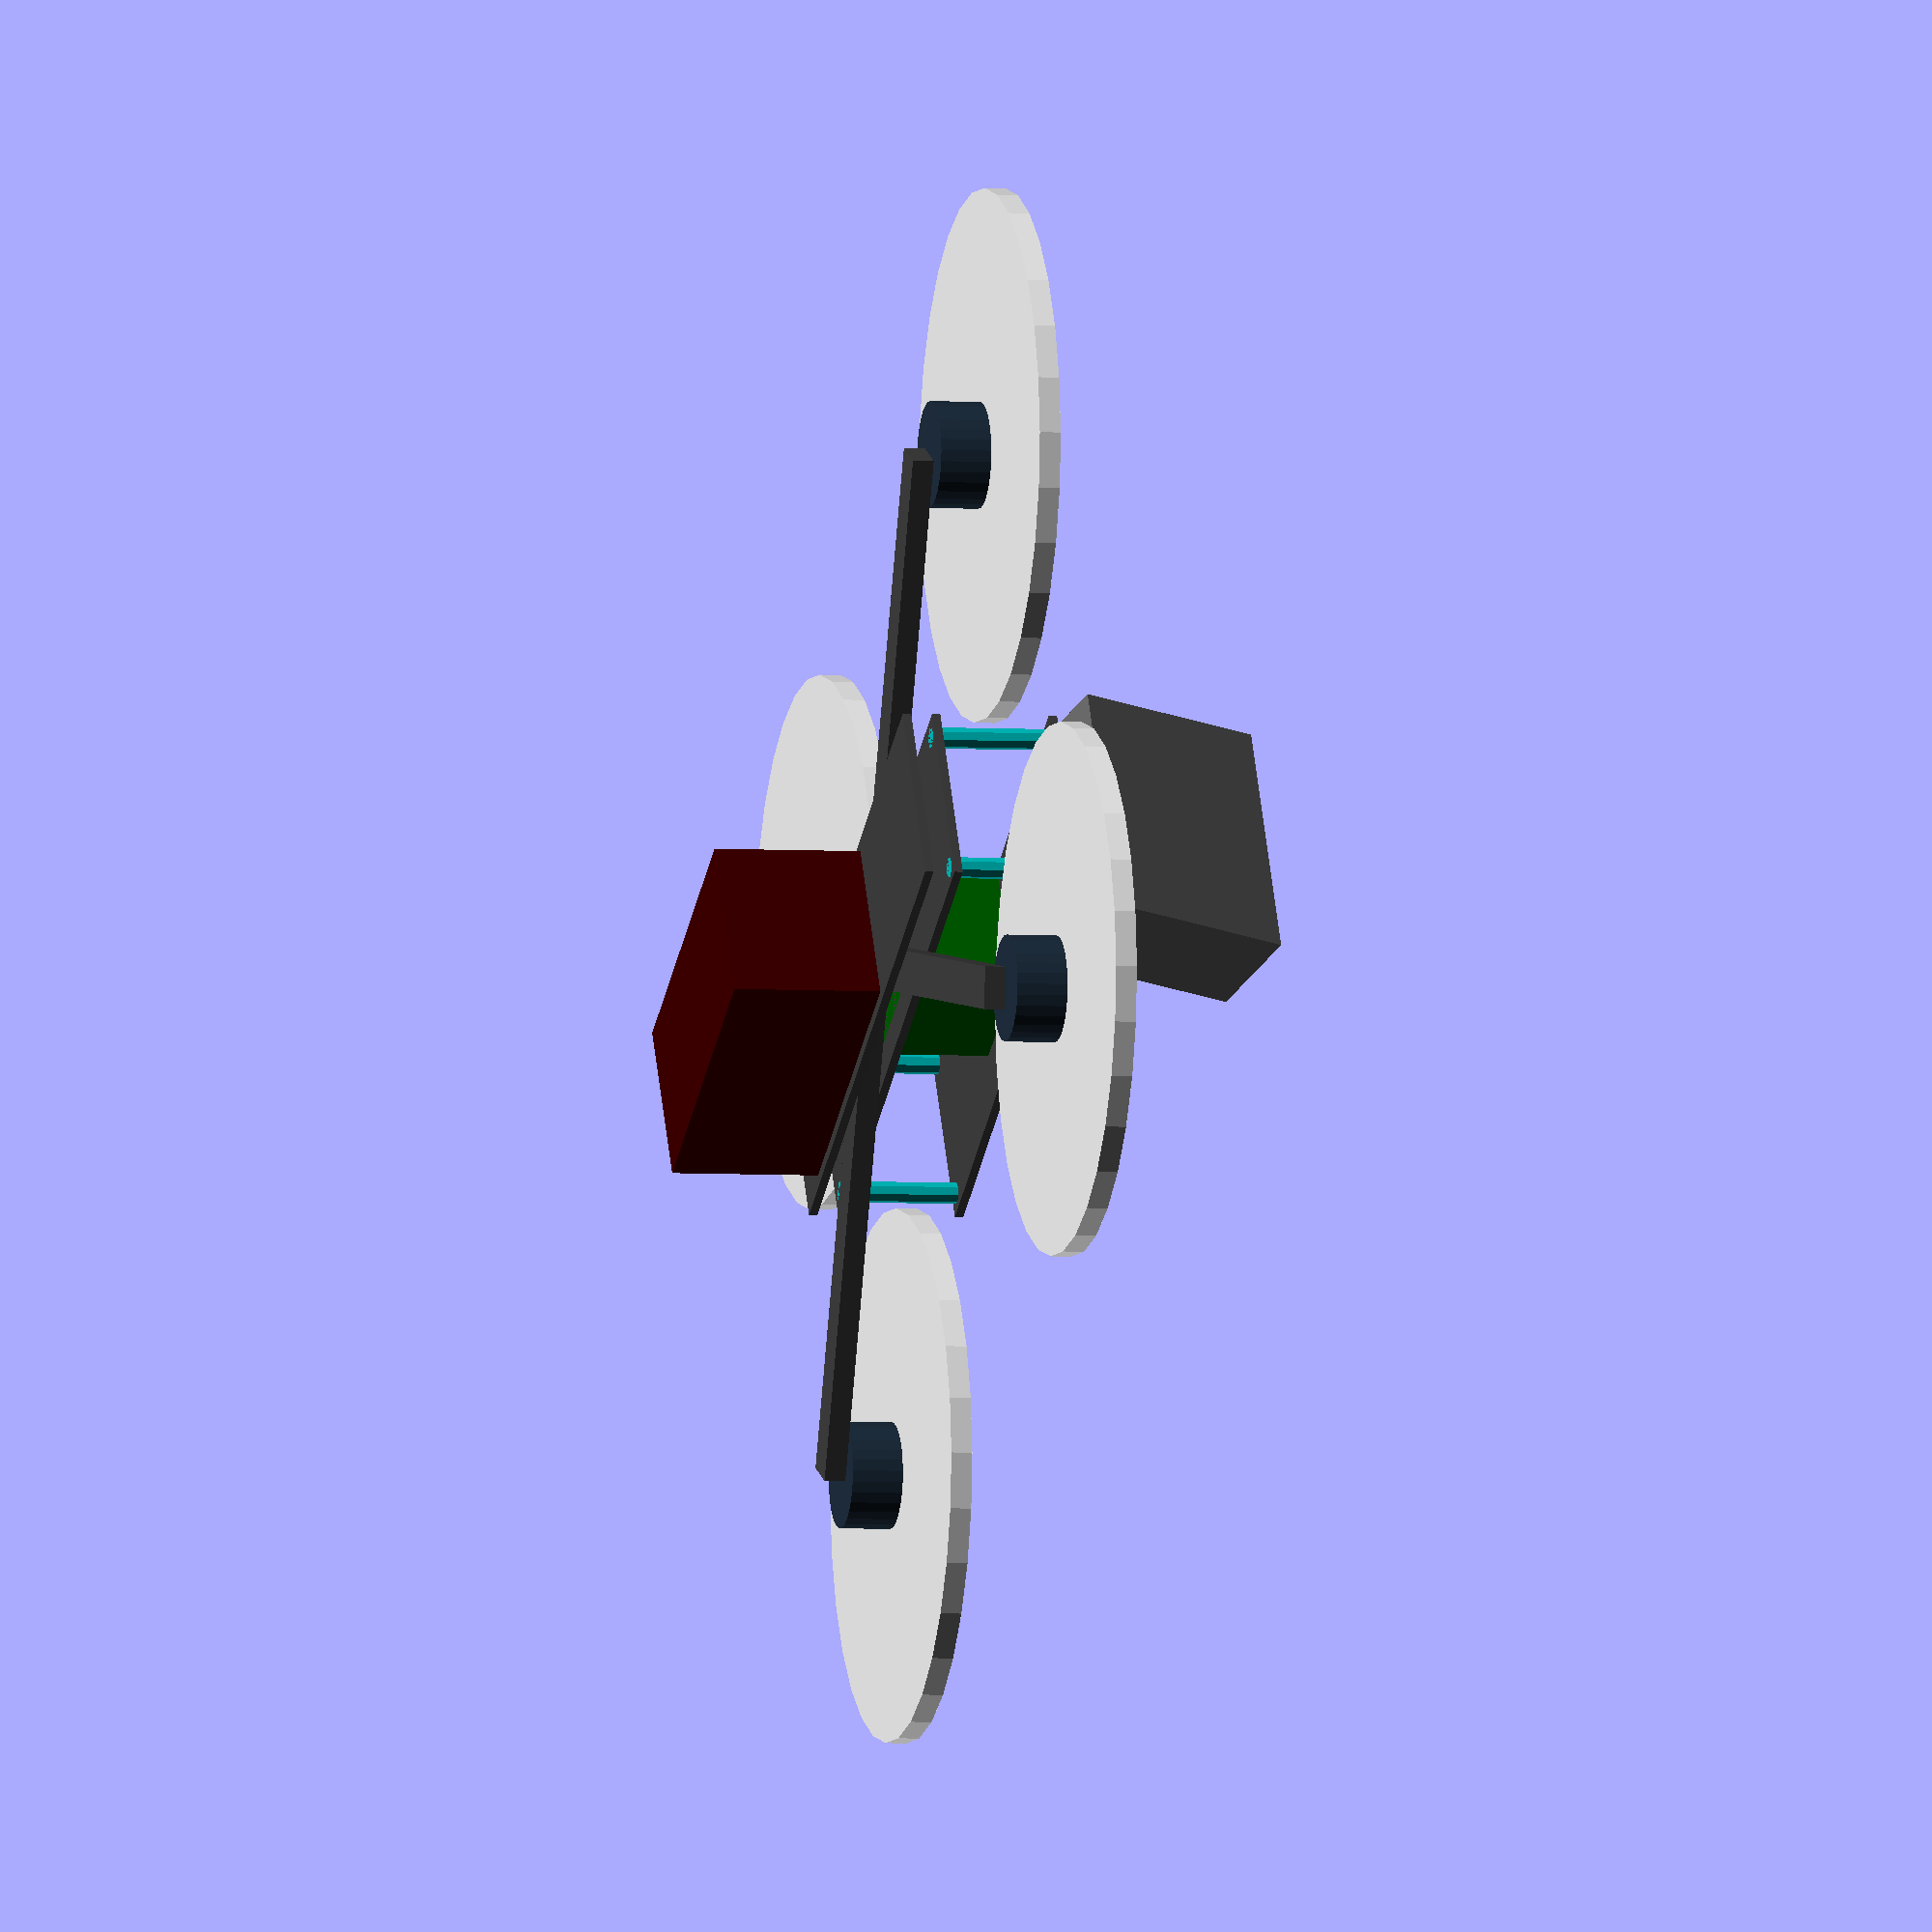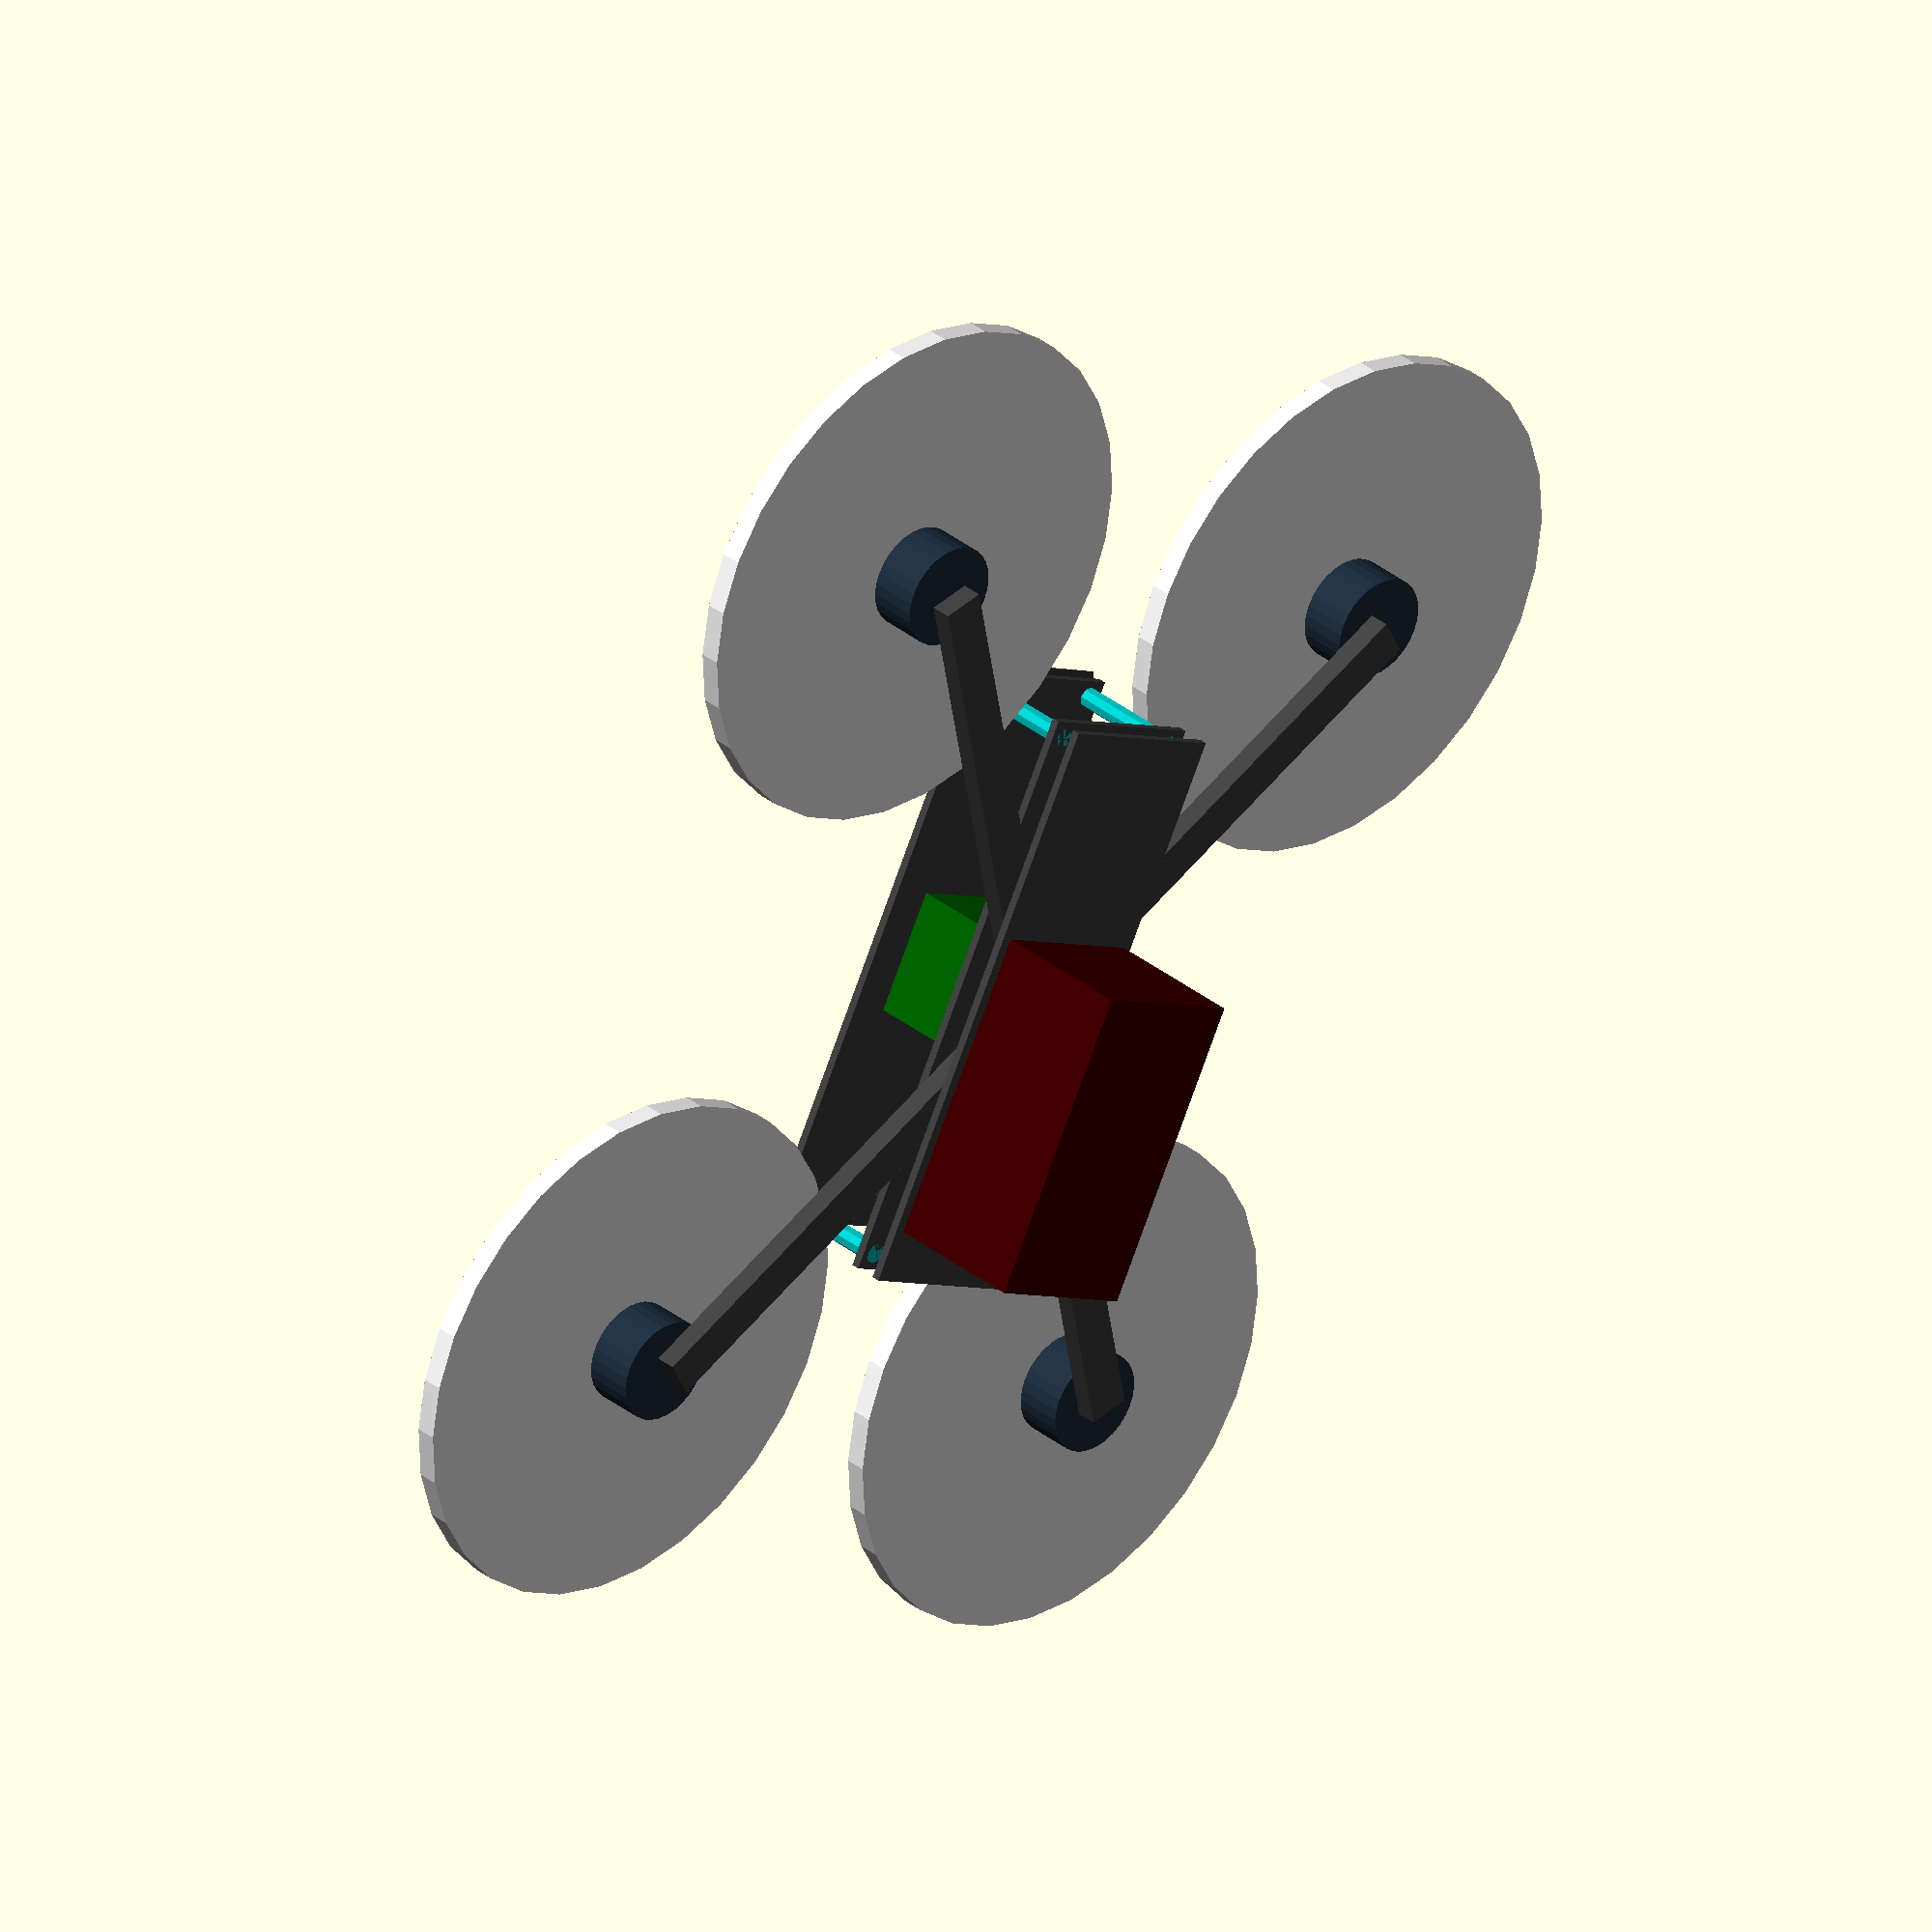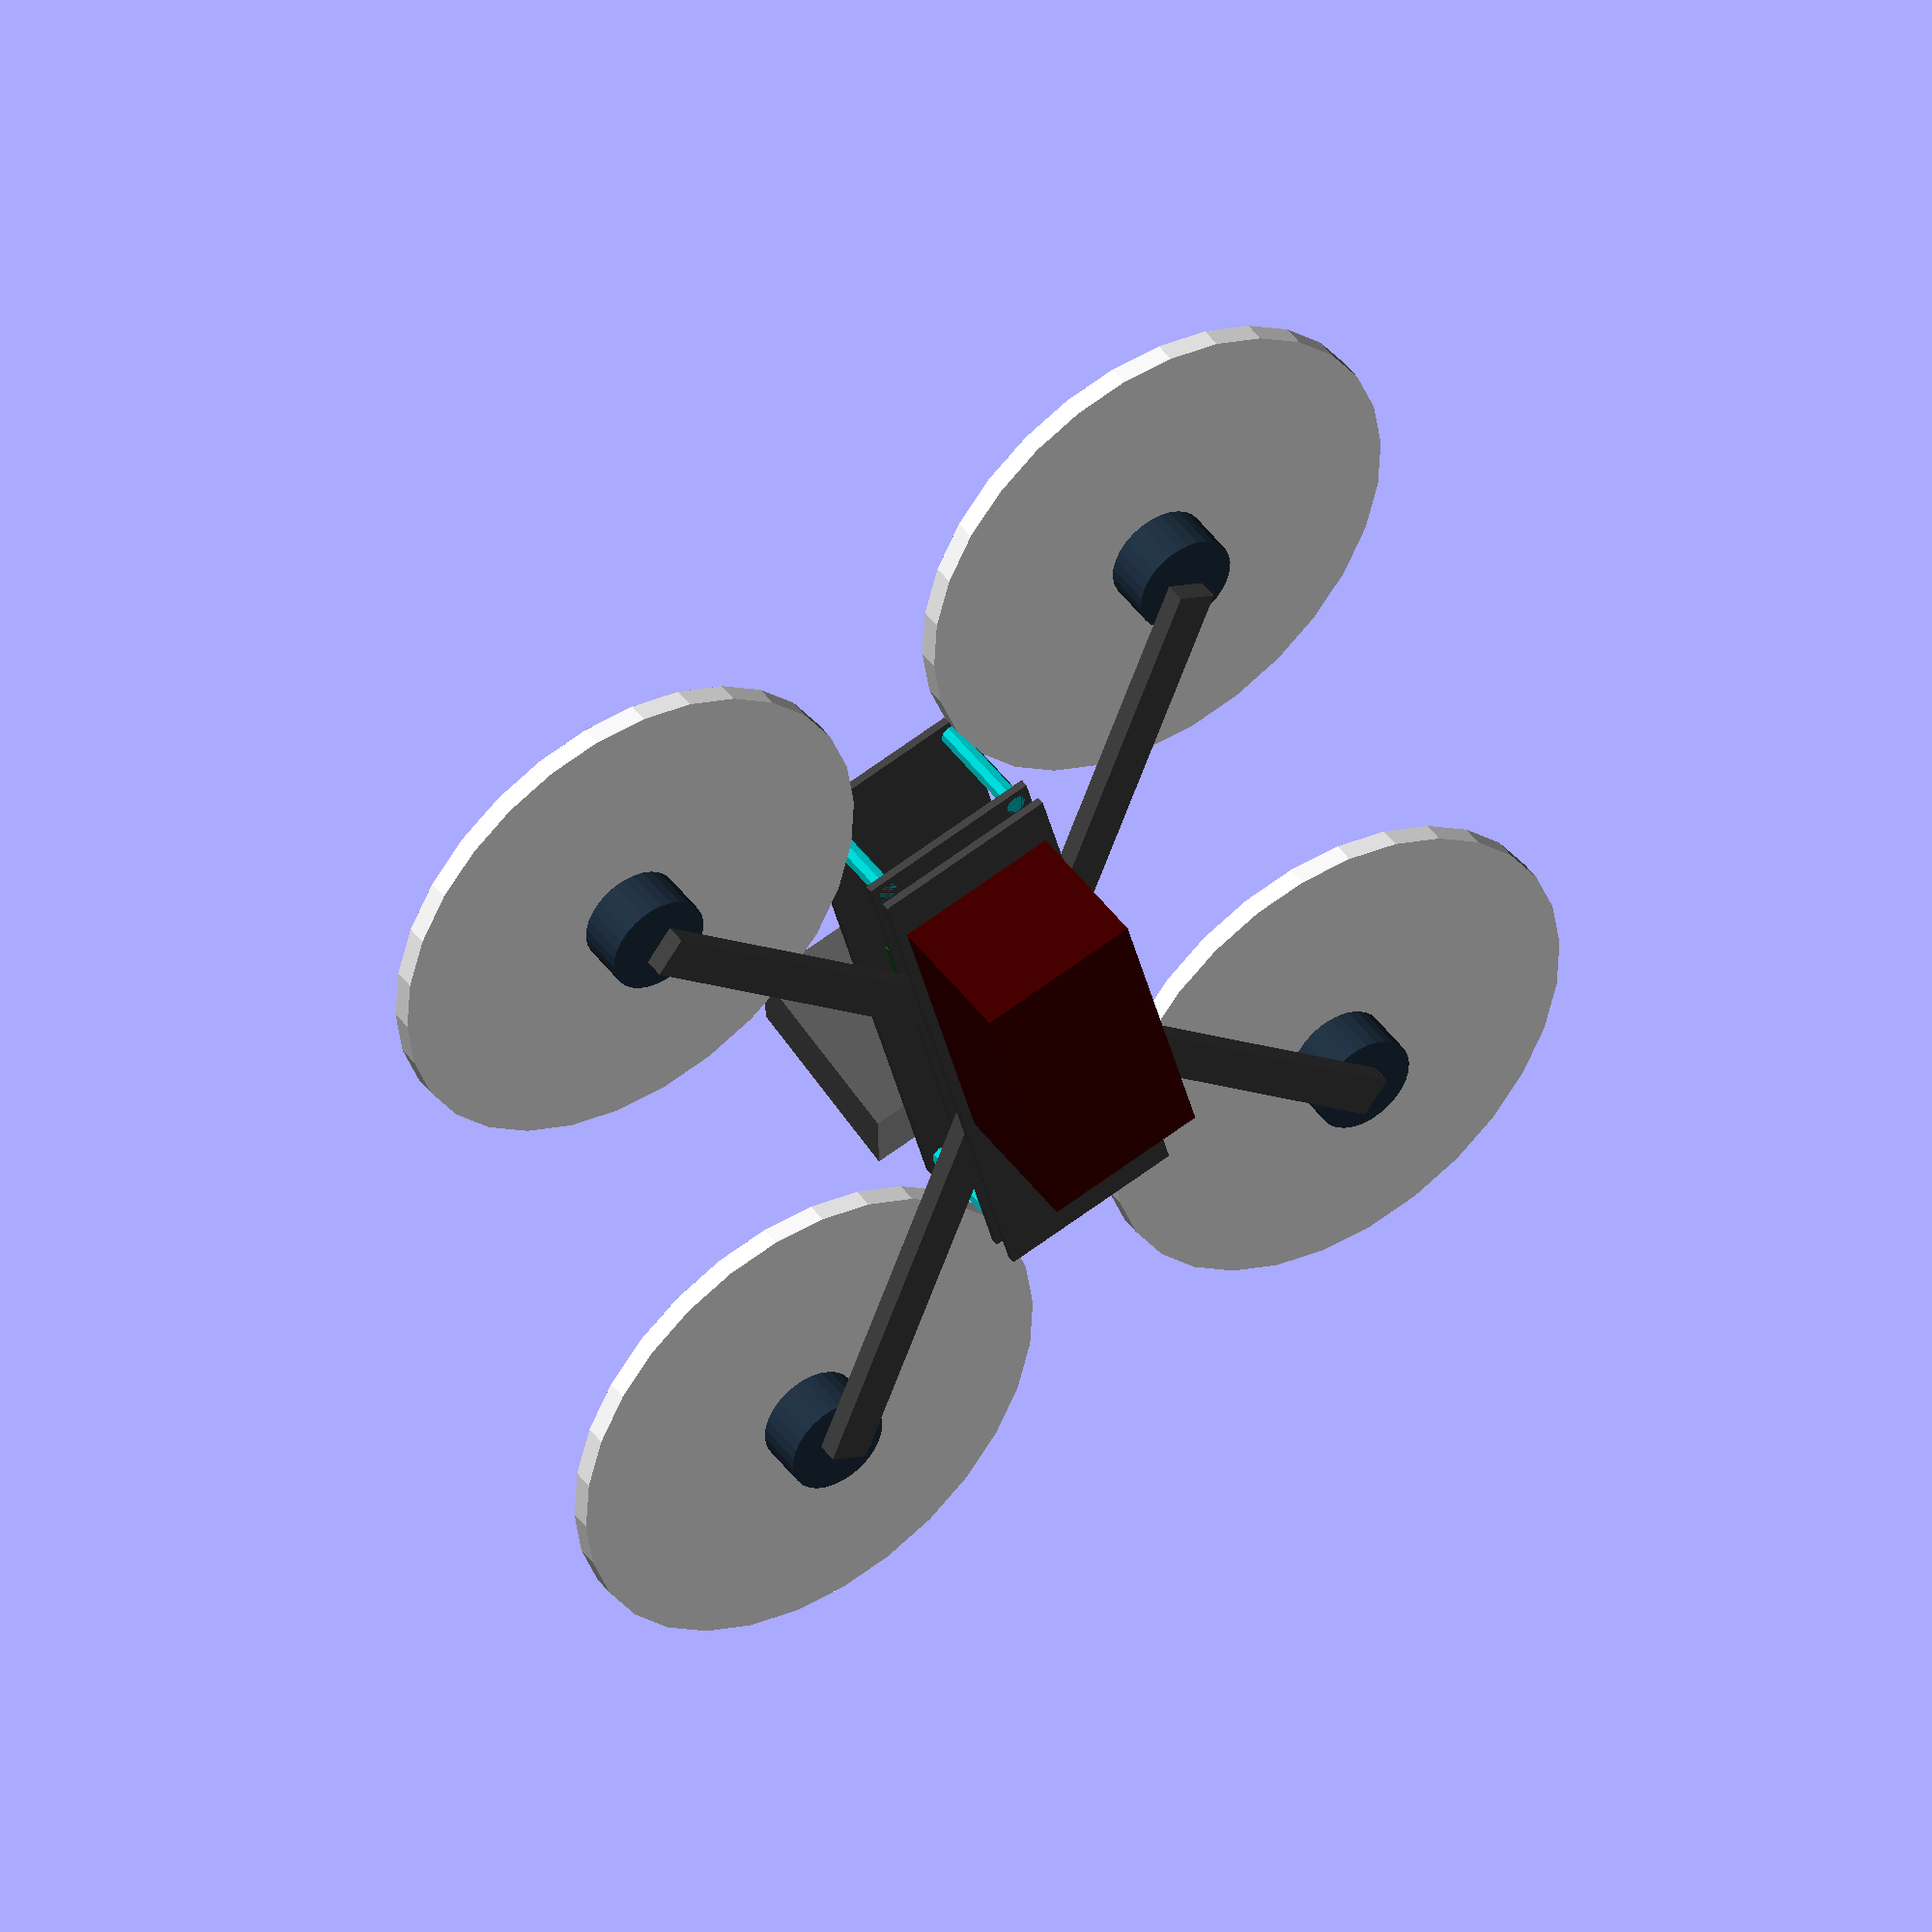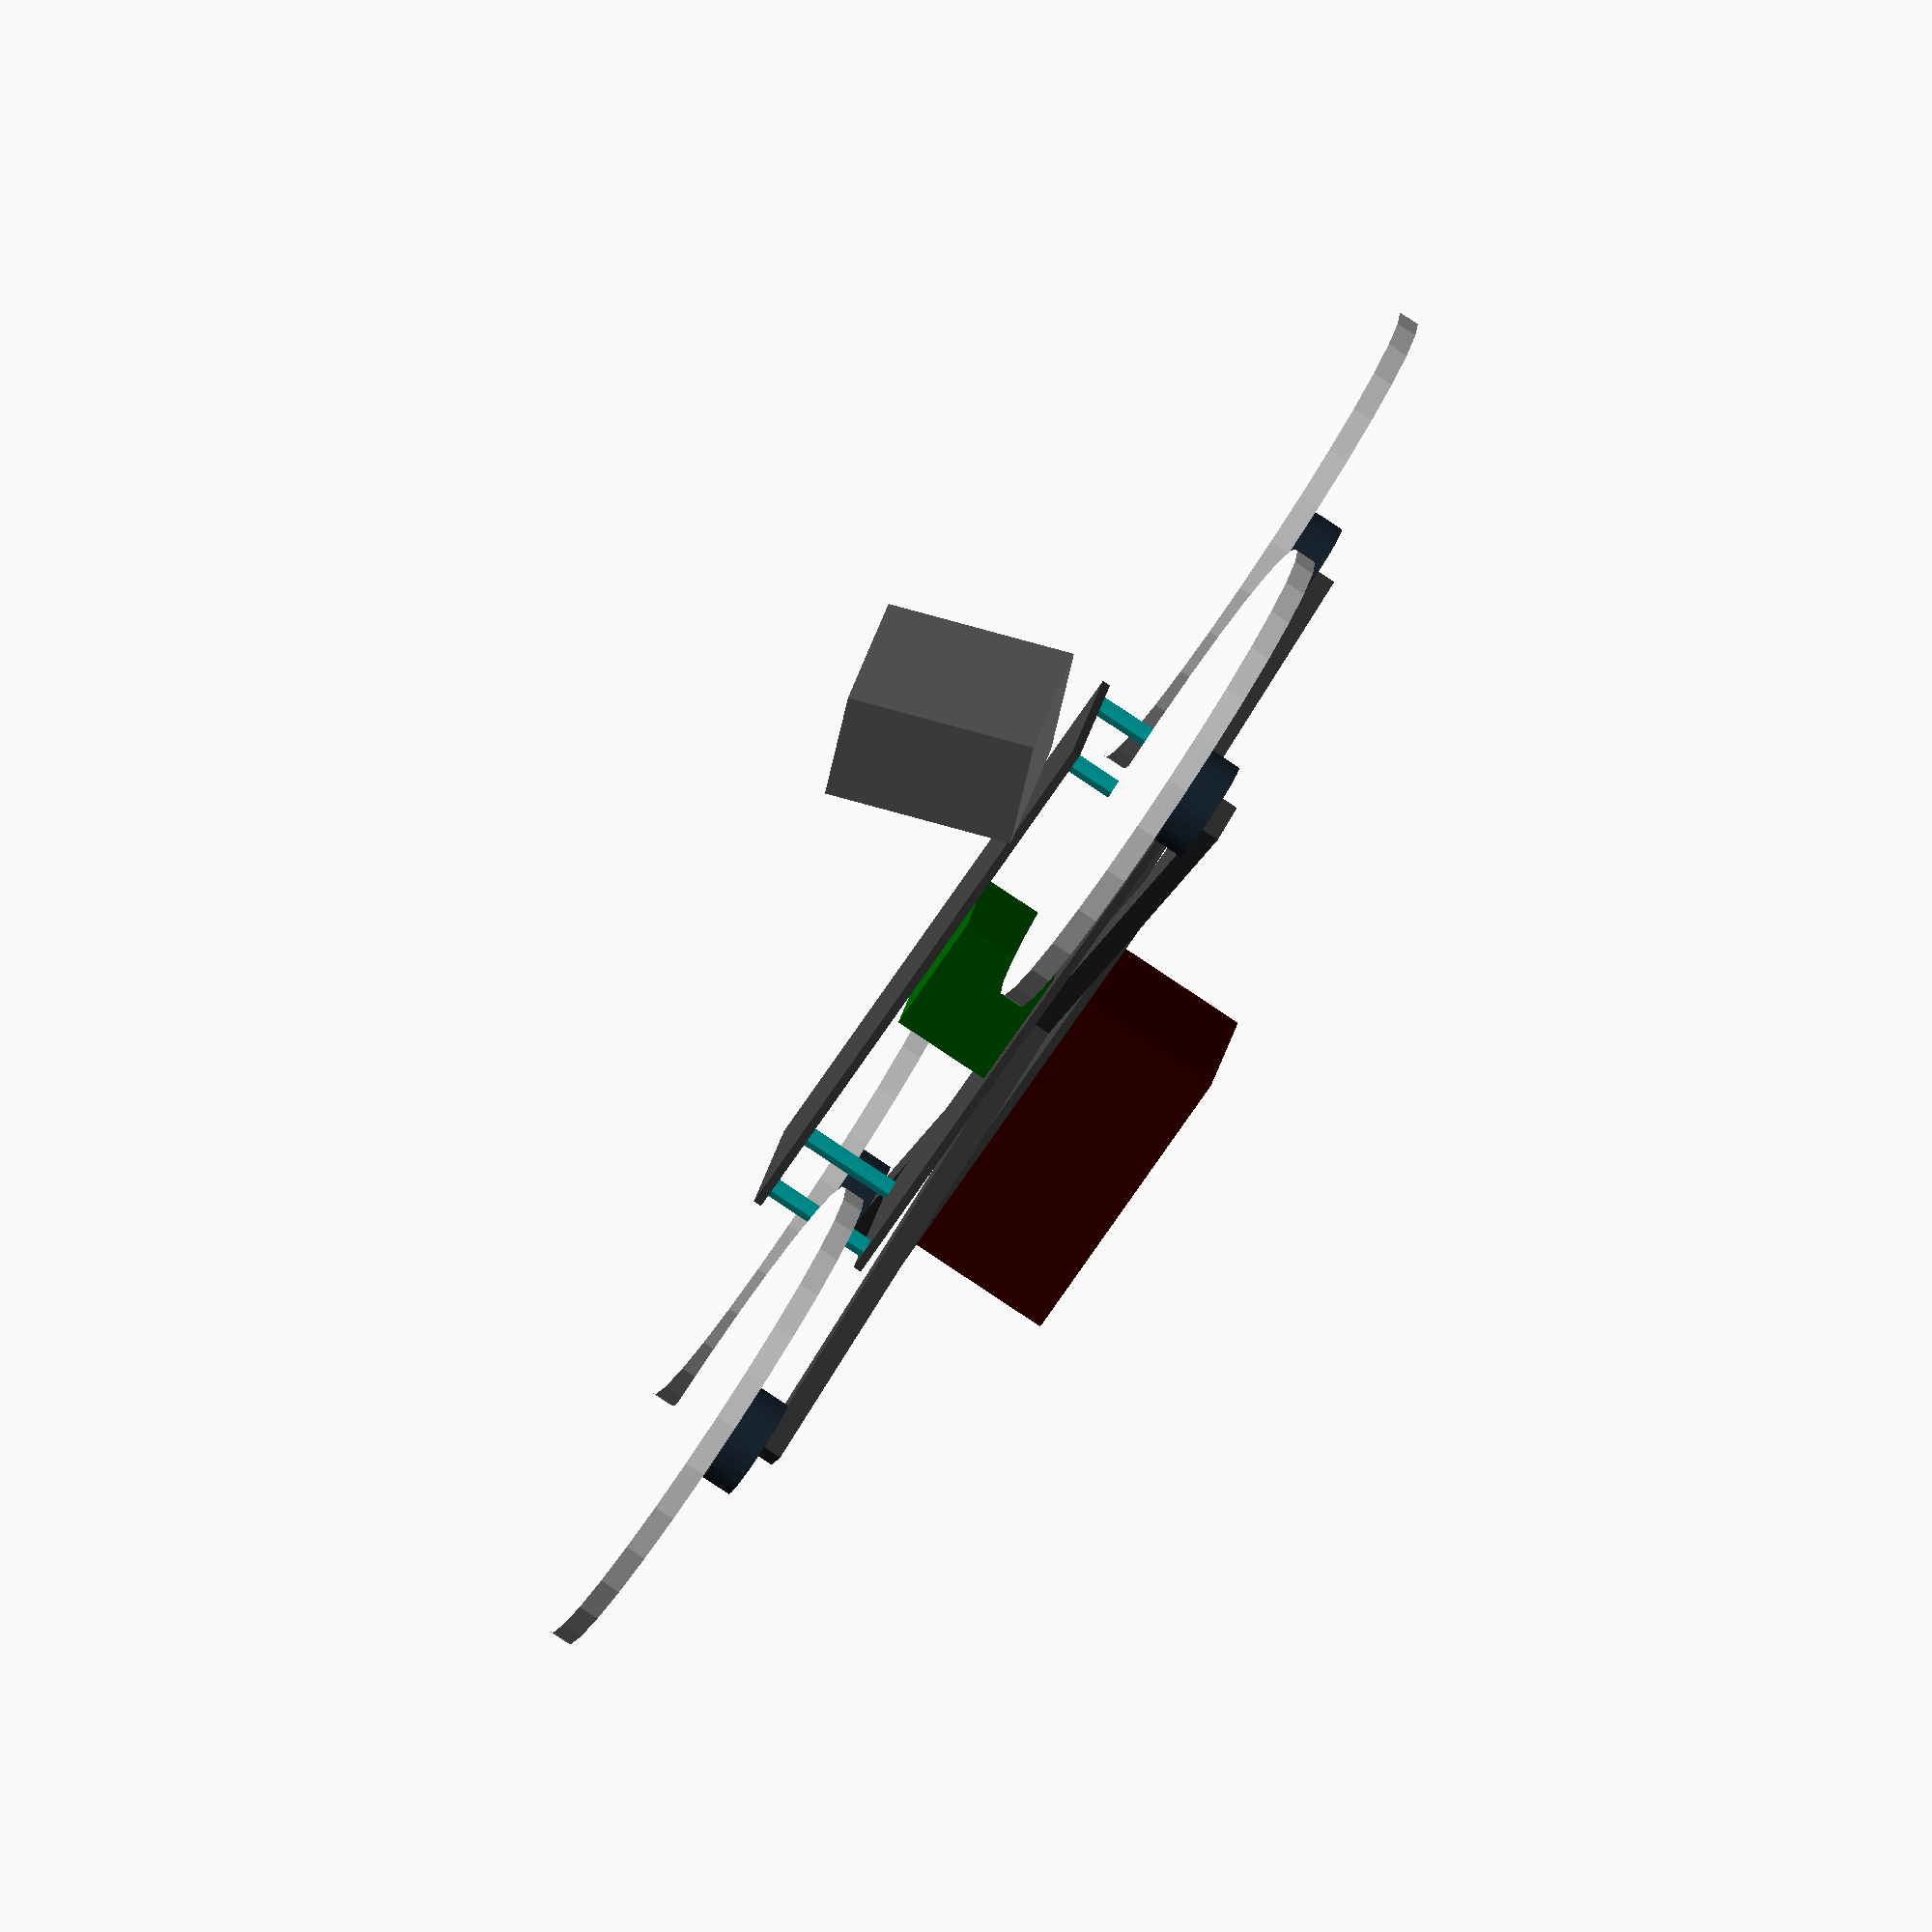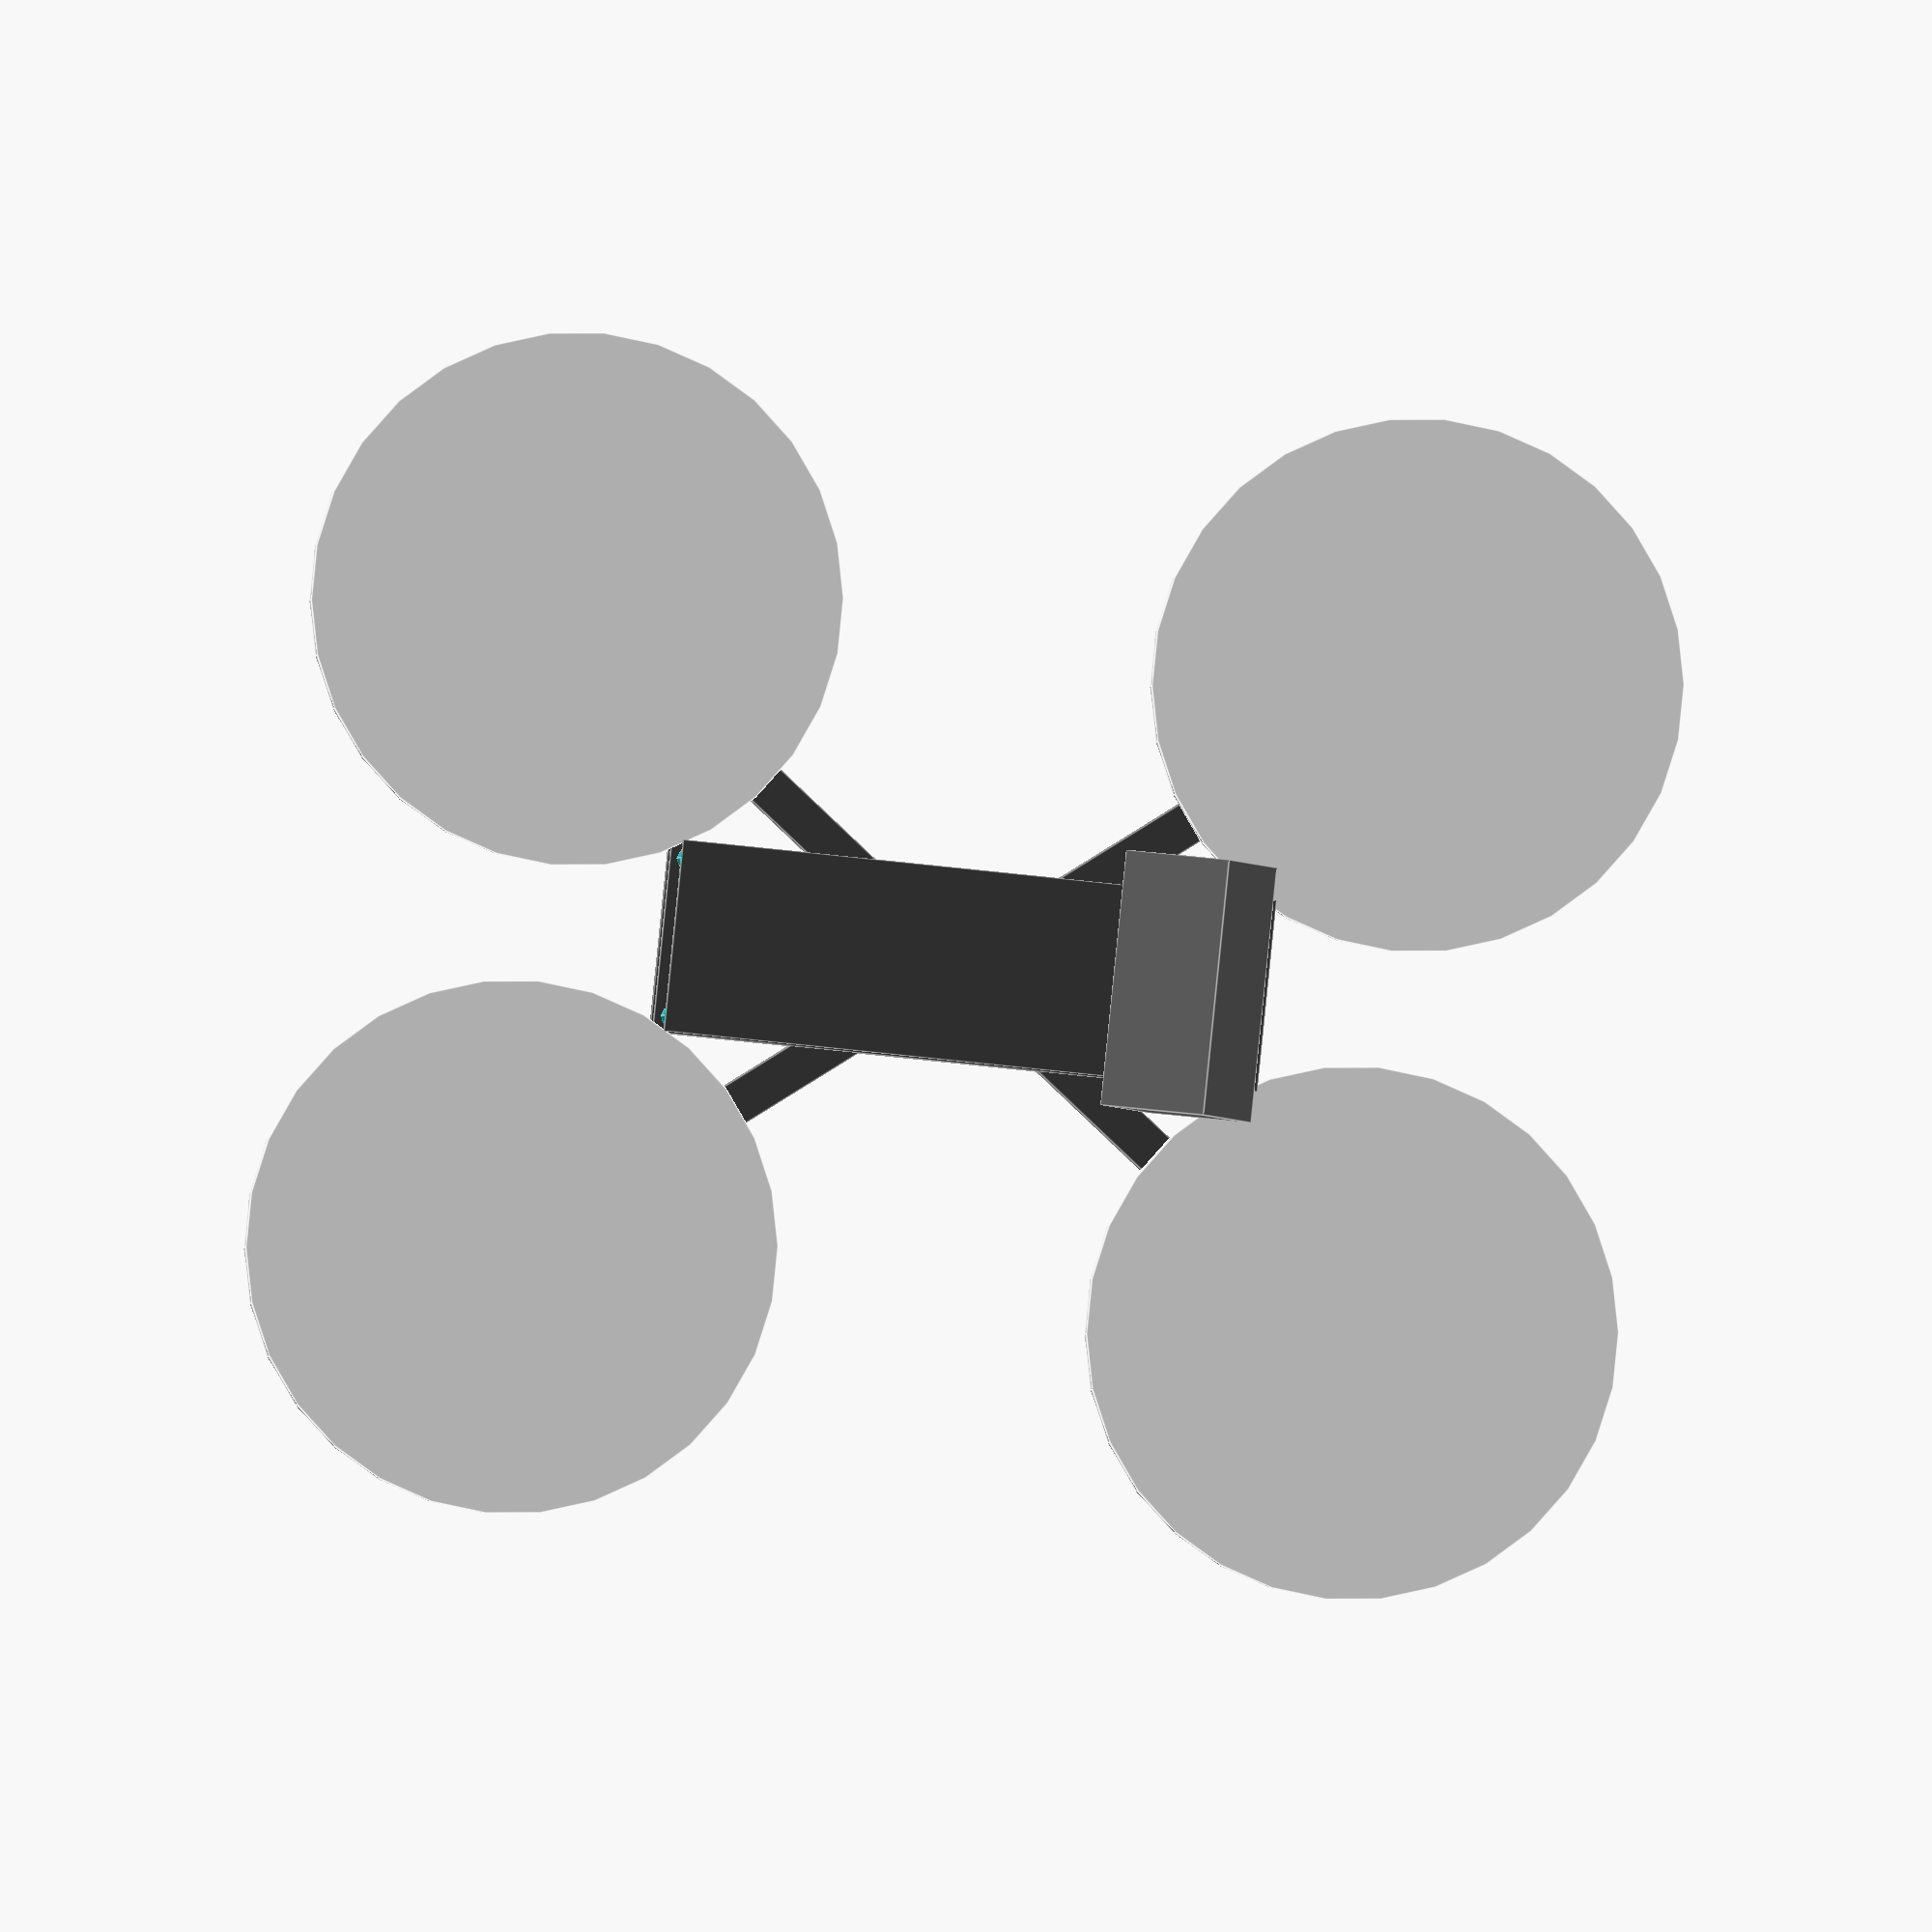
<openscad>

angle = 75;

arm_length = 250;
arm_width = 10;
arm_thickness = 5;

frame_height = 28;
frame_width = 45;

//race,freestyle bus
frame_length = 140; //90,140

plate_thickness = 2;

battery_length = 75;
battery_width = 40;
battery_height = 35;

standoff_offset = 4;

battery_up=false;

color_carbon = "#404040";

color(color_carbon) 
  plate(0);

color(color_carbon) 
  plate(frame_height);
  
color(color_carbon) 
  plate(-arm_thickness-plate_thickness);  

color(color_carbon) 
 arm(90-angle/2);

color(color_carbon) 
 arm(90+angle/2);

//$fn = 12;

x_standoff = frame_width/2-standoff_offset;
y_standoff = frame_length/2-standoff_offset;

standoff(x_standoff, y_standoff, 0);
standoff(x_standoff, -y_standoff, 0);
standoff(-x_standoff, -y_standoff, 0);
standoff(-x_standoff, y_standoff, 0);



stack();
battery(battery_up, -20);
gopro(frame_length/2, 20);

x = arm_length/2*sin(angle/2);
y = arm_length/2*cos(angle/2);
z = 0;
motor_prop([x,y,z]);
motor_prop([x,-y,z]);
motor_prop([-x,y,z]);
motor_prop([-x,-y,z]);


module arm(rotation){
 rotate([0,0, rotation]) 
  translate([-arm_length/2, -arm_width/2, - arm_thickness]) 
    cube([arm_length, arm_width, arm_thickness]);
}

module plate(z) {
        translate([-frame_width/2,-frame_length/2,z]) 
           cube([frame_width, frame_length, plate_thickness]);    
};

module motor_prop(m) {
    color("#203040")
    translate(m)
      cylinder(12, d=25);
    
    color("#F0F0F0")
    translate([m[0],m[1],m[2]+12])
      cylinder(5, d=125);
    
};

module standoff(x,y,z) {
    color("#00C0C0") 
    translate([x,y,z])
     cylinder(h=frame_height, d=5);
};


module stack() {
    color("#006000")
    translate([-15,-15, 0])
    cube([30,30, frame_height-plate_thickness]);
};


module battery(up, y_shift) {
    color("#400000")
        
    translate([-battery_width/2,y_shift-battery_length/2, up ? (frame_height) : (-battery_height-arm_thickness-plate_thickness)])
    cube([battery_width, battery_length, battery_height]);
};


module gopro(y_offset, camera_angle) {
    color("#606060")
    
    translate([-30, y_offset-25, frame_height+plate_thickness])
     rotate([camera_angle, 0, 0])    
     cube([60,25,45]);
};


</openscad>
<views>
elev=184.0 azim=121.1 roll=283.1 proj=o view=wireframe
elev=146.7 azim=153.1 roll=42.3 proj=o view=solid
elev=135.2 azim=14.6 roll=33.3 proj=o view=wireframe
elev=262.1 azim=286.5 roll=123.7 proj=o view=solid
elev=180.4 azim=275.8 roll=185.5 proj=o view=edges
</views>
